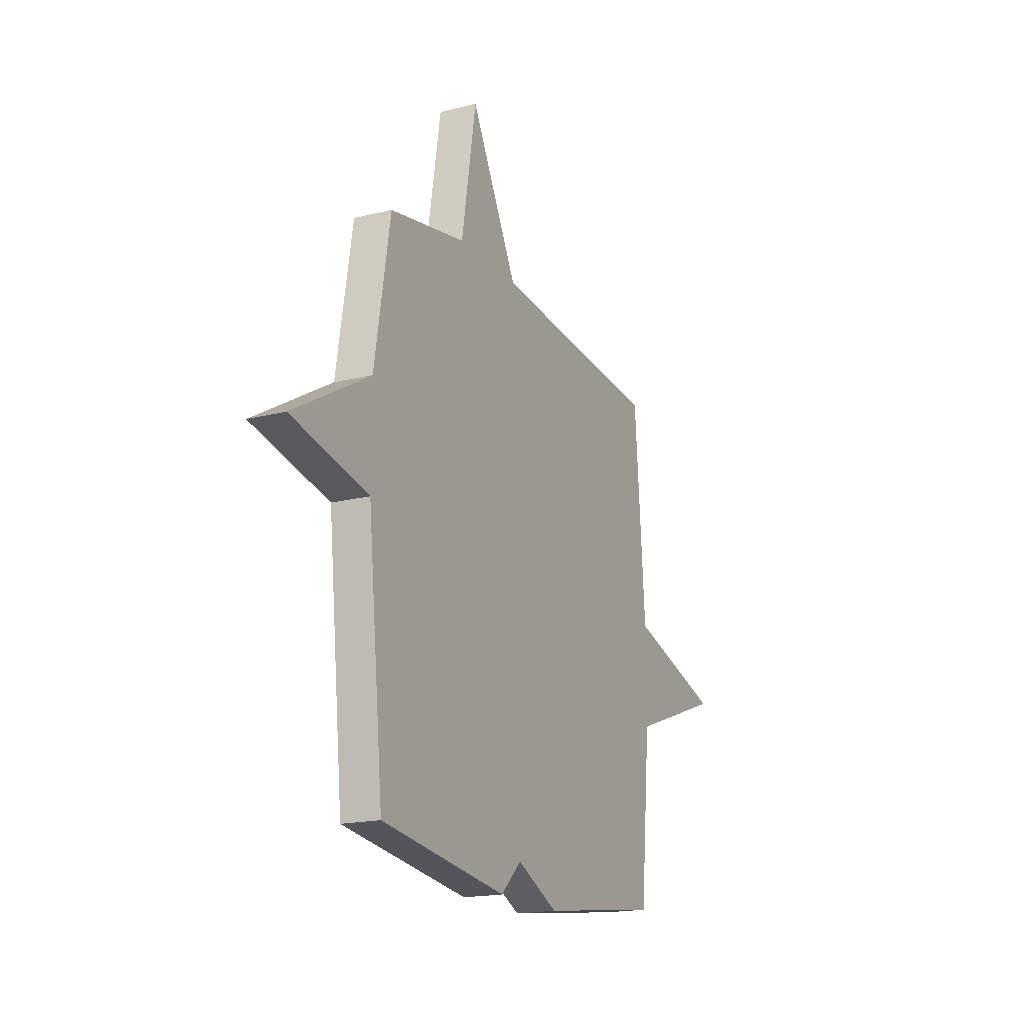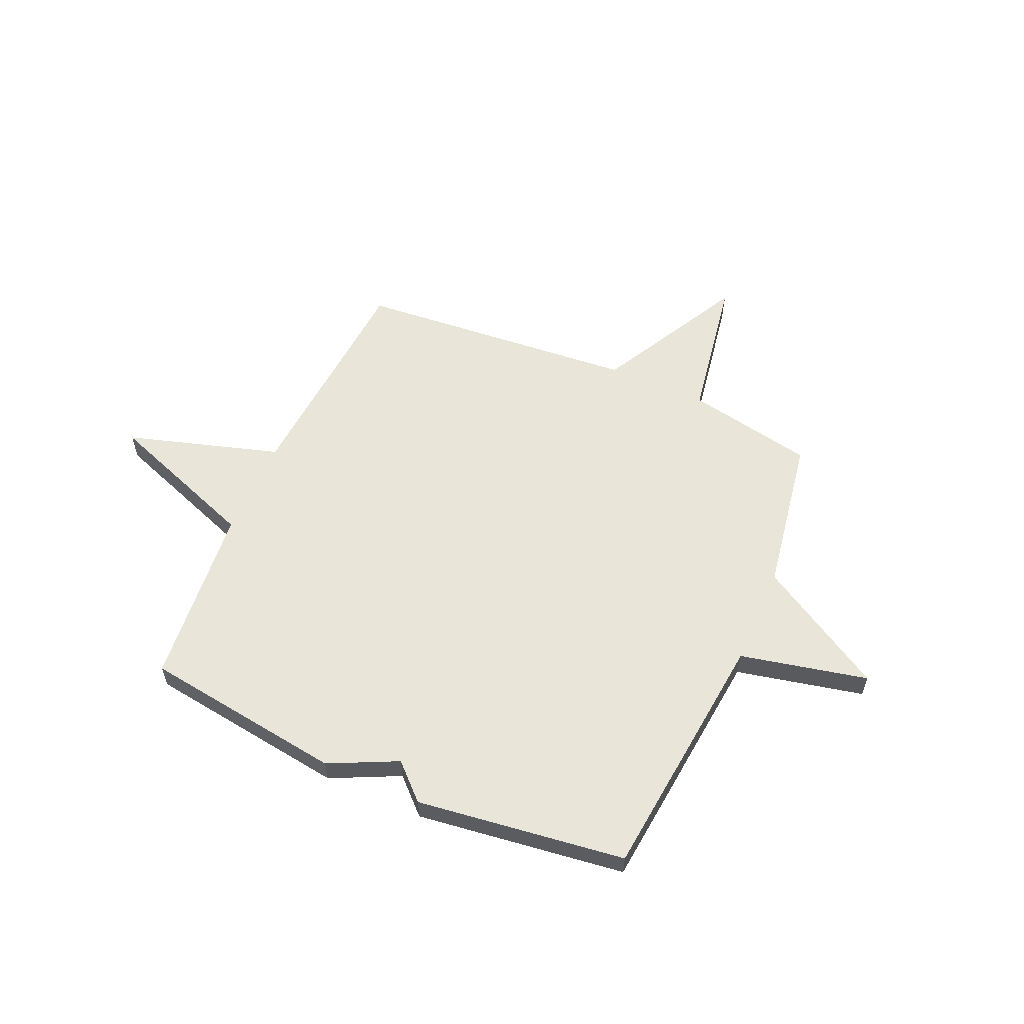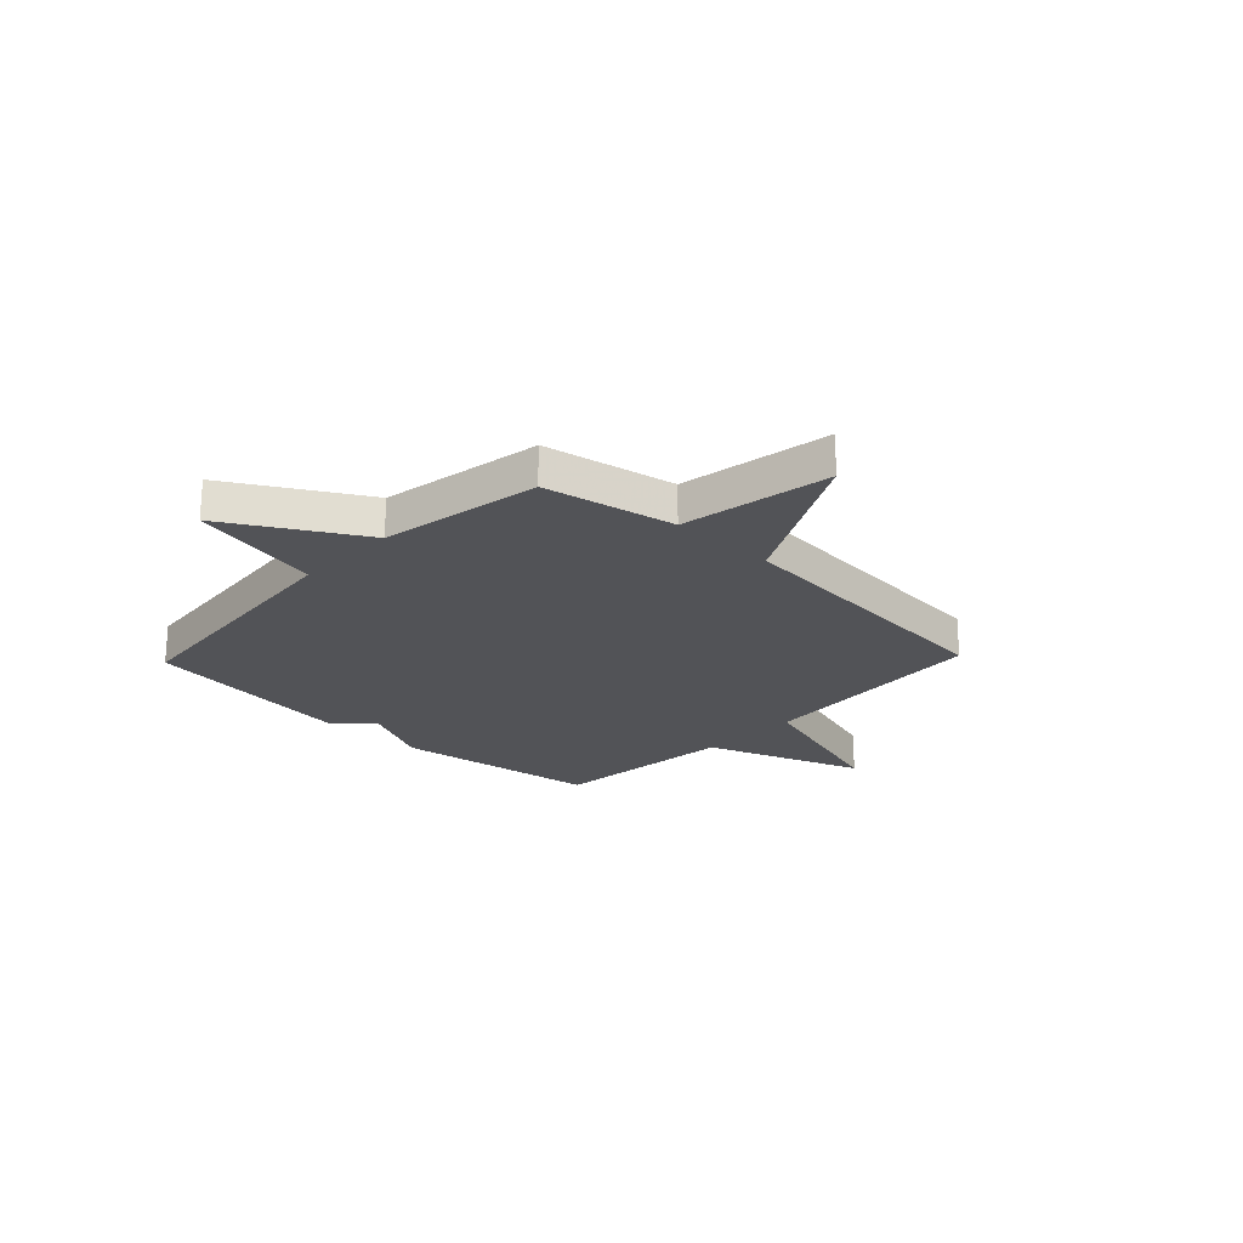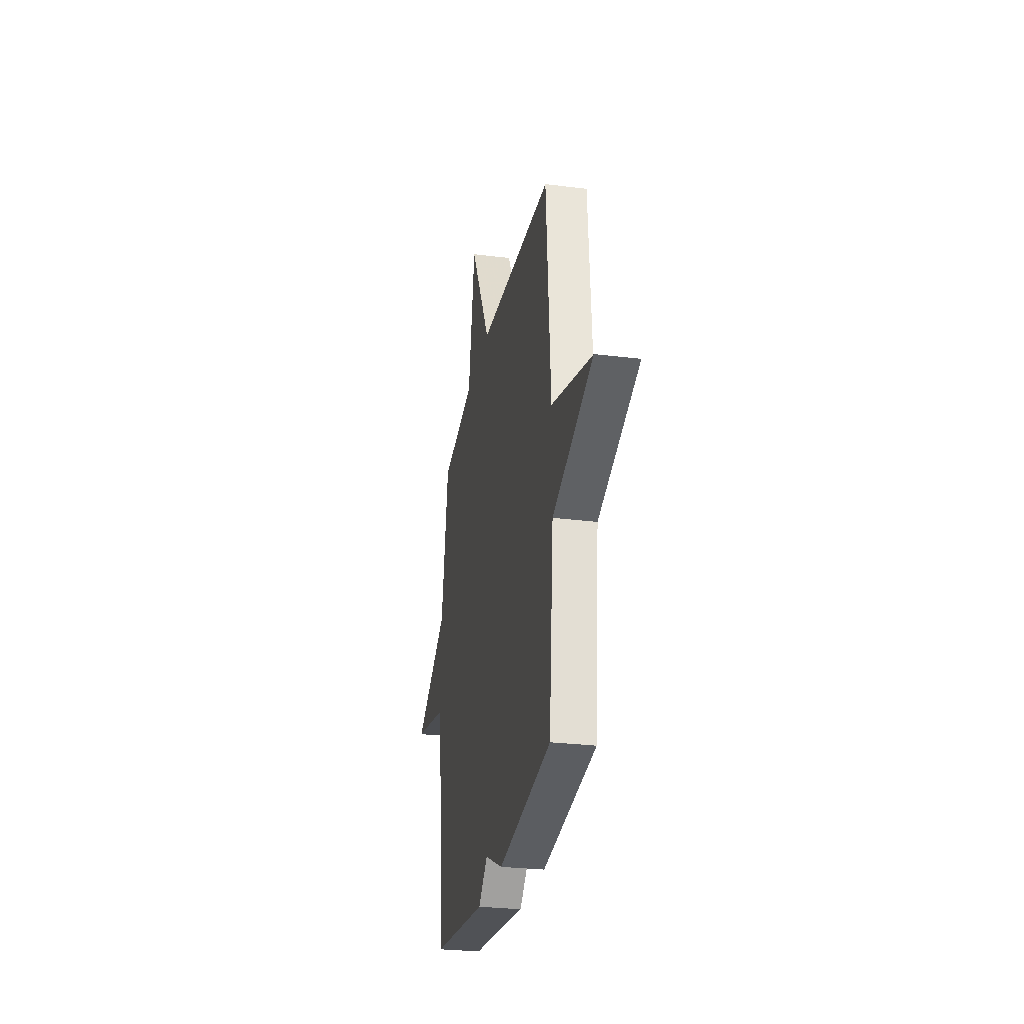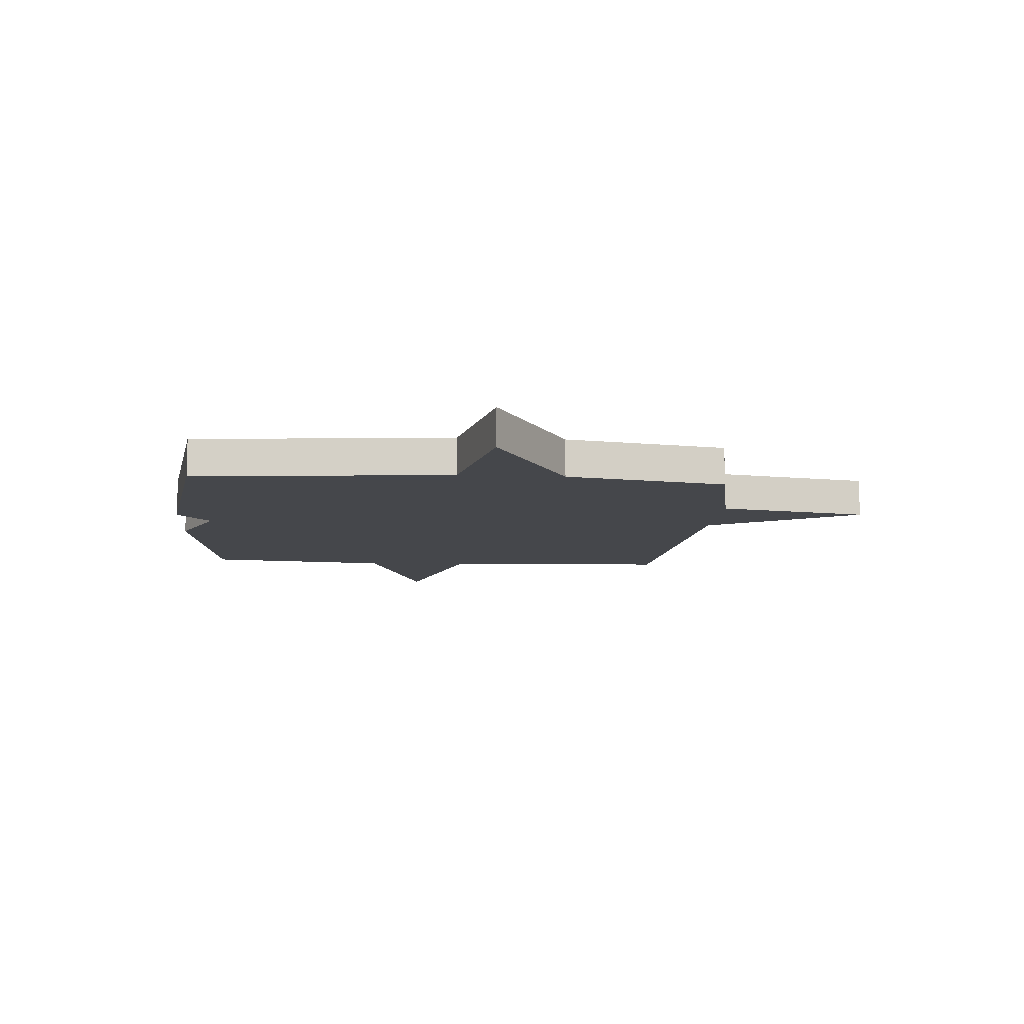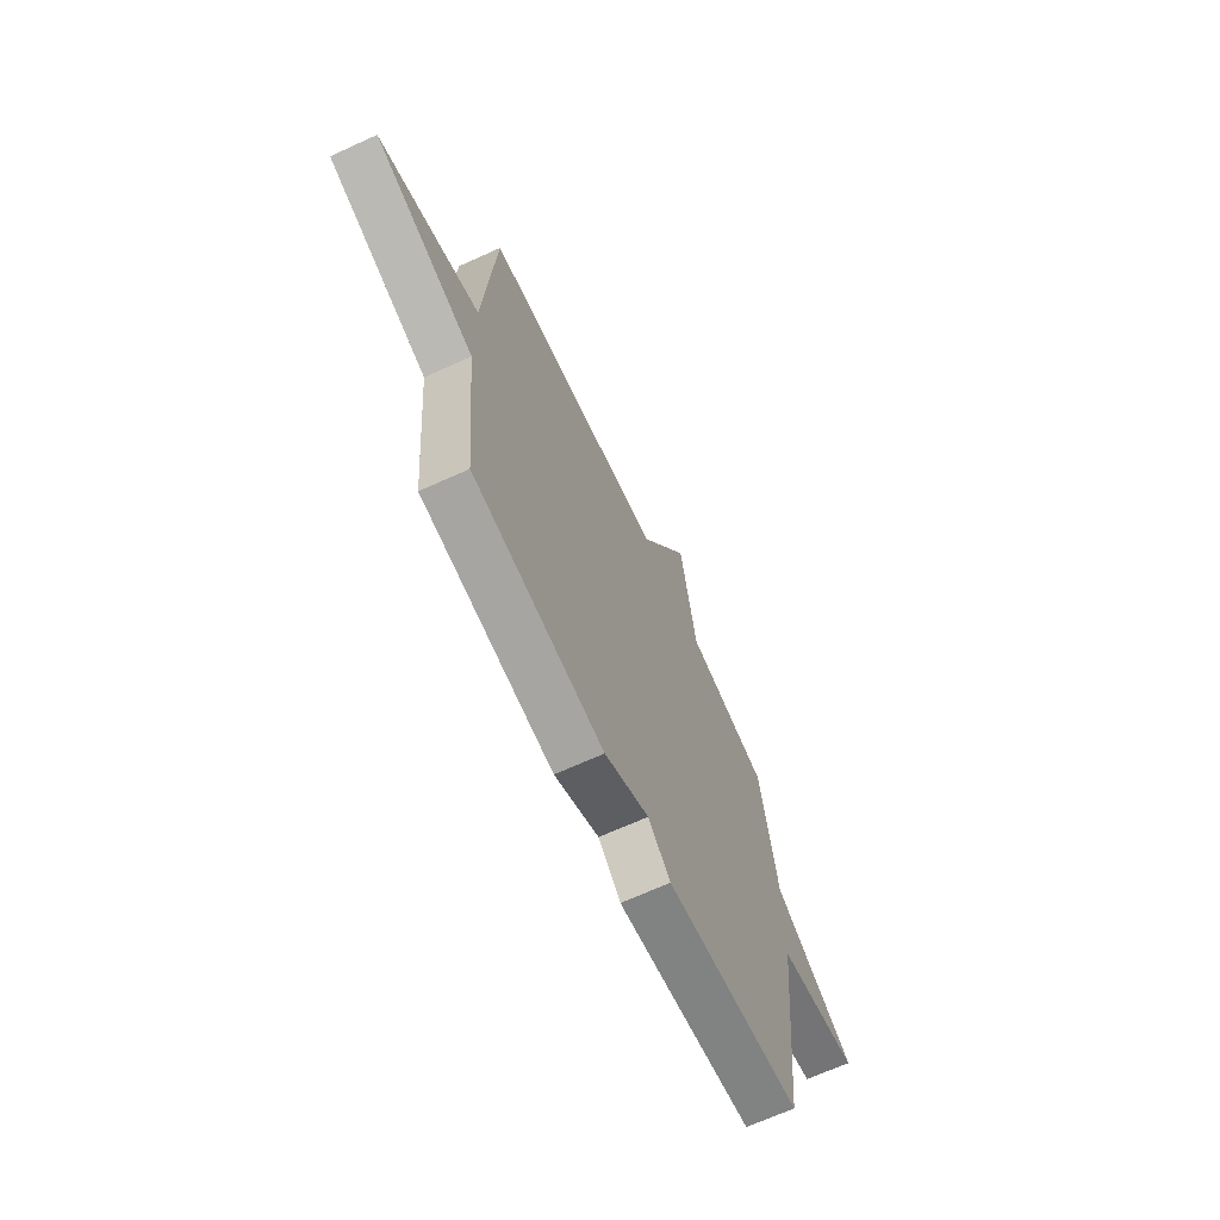
<metadata>
{"format":"obj","ext":"obj","renderer":"f3d","projection":"perspective","resolution":1024,"background":"white","views":[{"elev":-18.1,"azim":-63.9,"up":"+Z"},{"elev":58.2,"azim":-156.2,"up":"+Y"},{"elev":-22.4,"azim":-43.6,"up":"+Y"},{"elev":-28.2,"azim":79.3,"up":"+Z"},{"elev":-10.2,"azim":-94.5,"up":"+Y"},{"elev":-67.2,"azim":114.6,"up":"+Z"}]}
</metadata>
<code>
v -0.5 0.07 -0.5
v -0.551 0.07 -0.006
v -0.8 0.07 0.049
v -0.551 0.07 0.194
v -0.5 0.07 0.5
v -0.251 0.07 0.548
v -0.203 0.07 0.834
v -0.051 0.07 0.548
v 0.5 0.07 0.5
v 0.533 0.07 0.054
v 0.832 0.07 -0.037
v 0.533 0.07 -0.146
v 0.5 0.07 -0.5
v 0.108 0.07 -0.554
v -0.025 0.07 -0.49
v -0.092 0.07 -0.554
v -0.5 0 -0.5
v -0.551 0 -0.006
v -0.8 0 0.049
v -0.551 0 0.194
v -0.5 0 0.5
v -0.251 0 0.548
v -0.203 0 0.834
v -0.051 0 0.548
v 0.5 0 0.5
v 0.533 0 0.054
v 0.832 0 -0.037
v 0.533 0 -0.146
v 0.5 0 -0.5
v 0.108 0 -0.554
v -0.025 0 -0.49
v -0.092 0 -0.554
f 15 16 1 2
f 14 15 2
f 13 14 2
f 12 13 2
f 2 3 4
f 12 2 4
f 11 12 4
f 10 11 4
f 4 5 6
f 10 4 6
f 9 10 6
f 8 9 6
f 6 7 8
f 18 17 32 31
f 18 31 30
f 18 30 29
f 18 29 28
f 20 19 18
f 20 18 28
f 20 28 27
f 20 27 26
f 22 21 20
f 22 20 26
f 22 26 25
f 22 25 24
f 24 23 22
f 1 17 18 2
f 2 18 19 3
f 3 19 20 4
f 4 20 21 5
f 5 21 22 6
f 6 22 23 7
f 7 23 24 8
f 8 24 25 9
f 9 25 26 10
f 10 26 27 11
f 11 27 28 12
f 12 28 29 13
f 13 29 30 14
f 14 30 31 15
f 15 31 32 16
f 16 32 17 1

</code>
